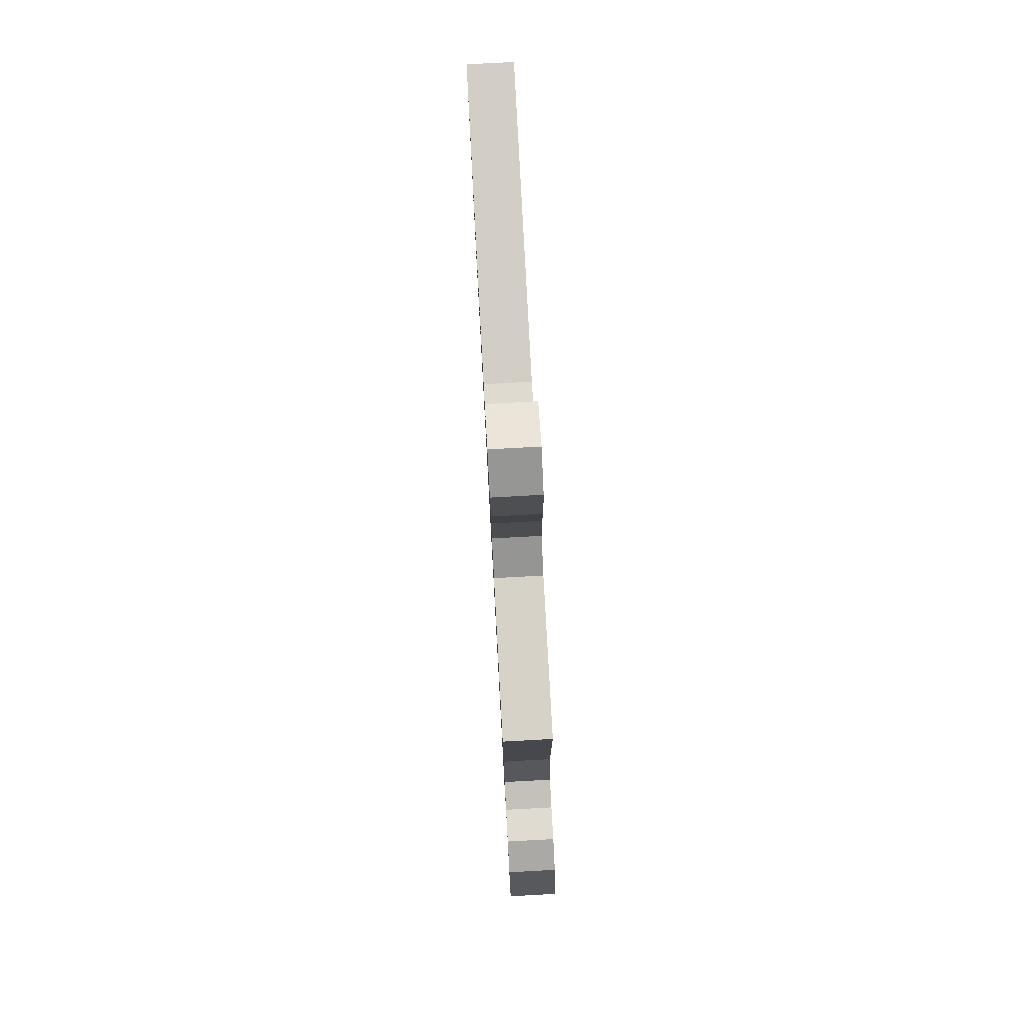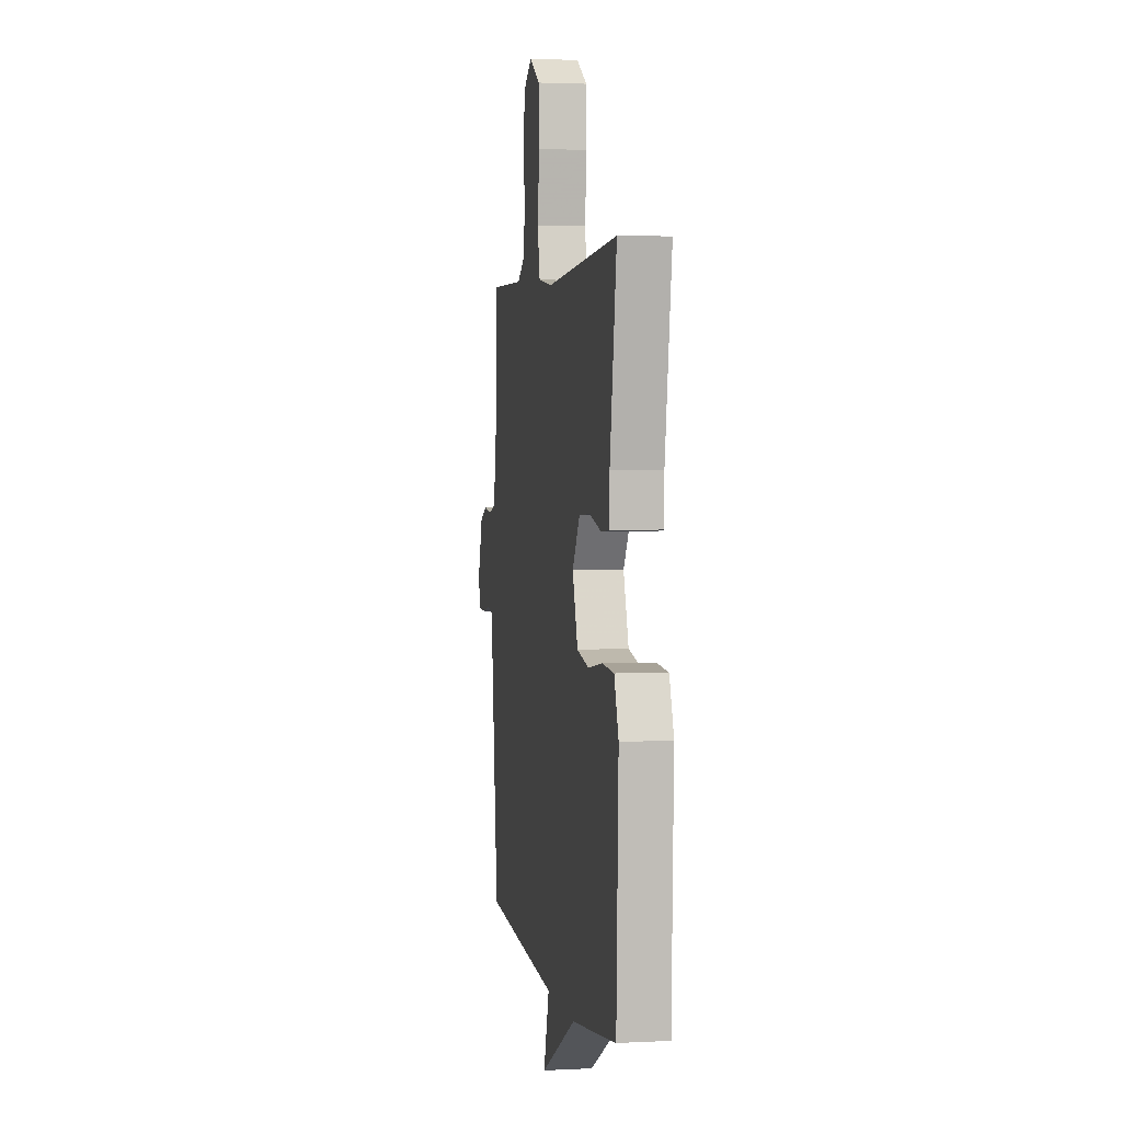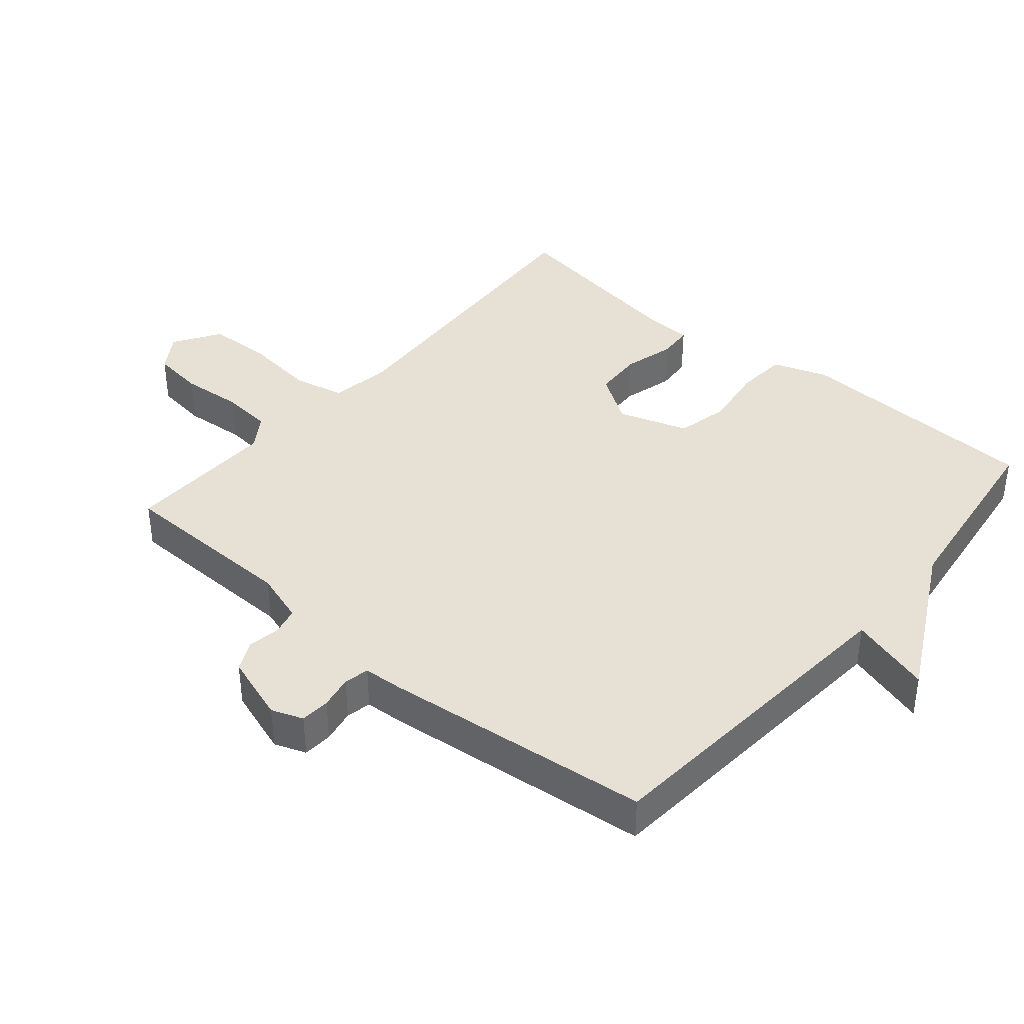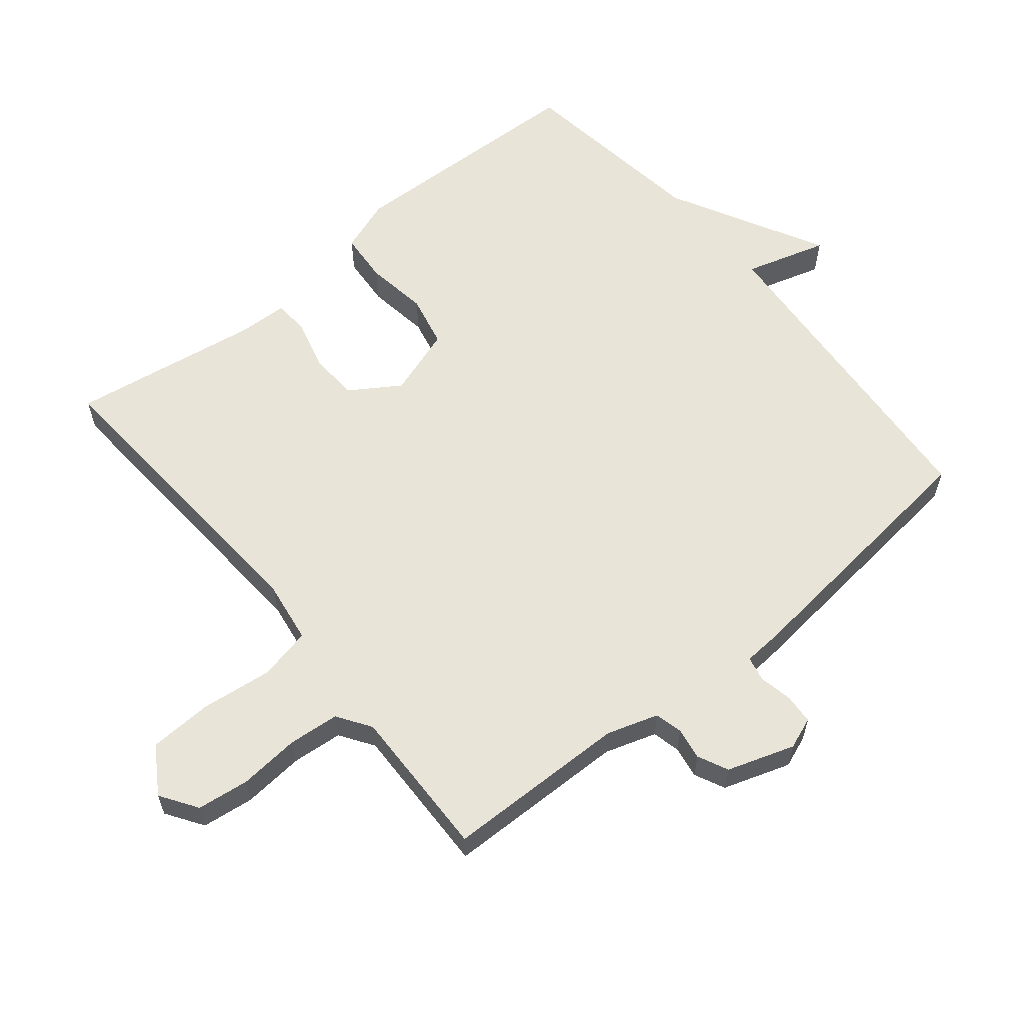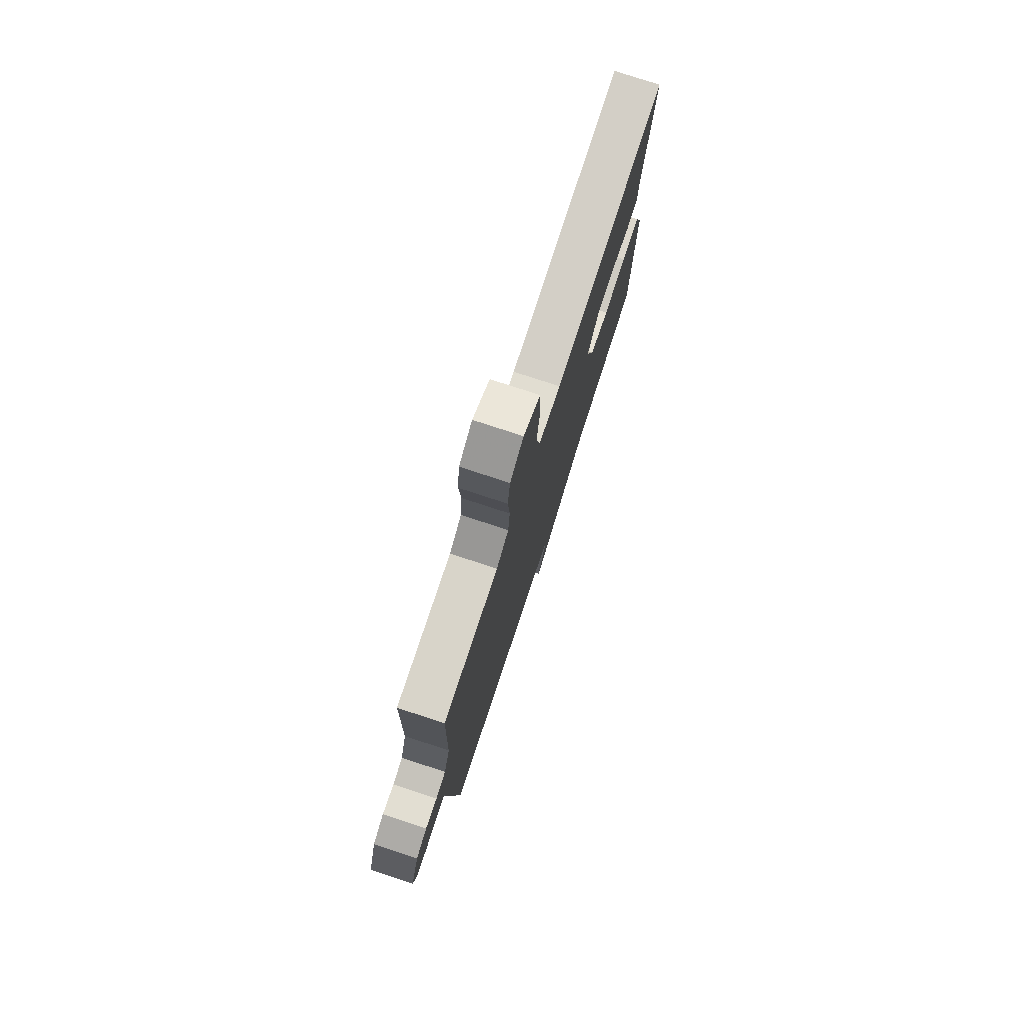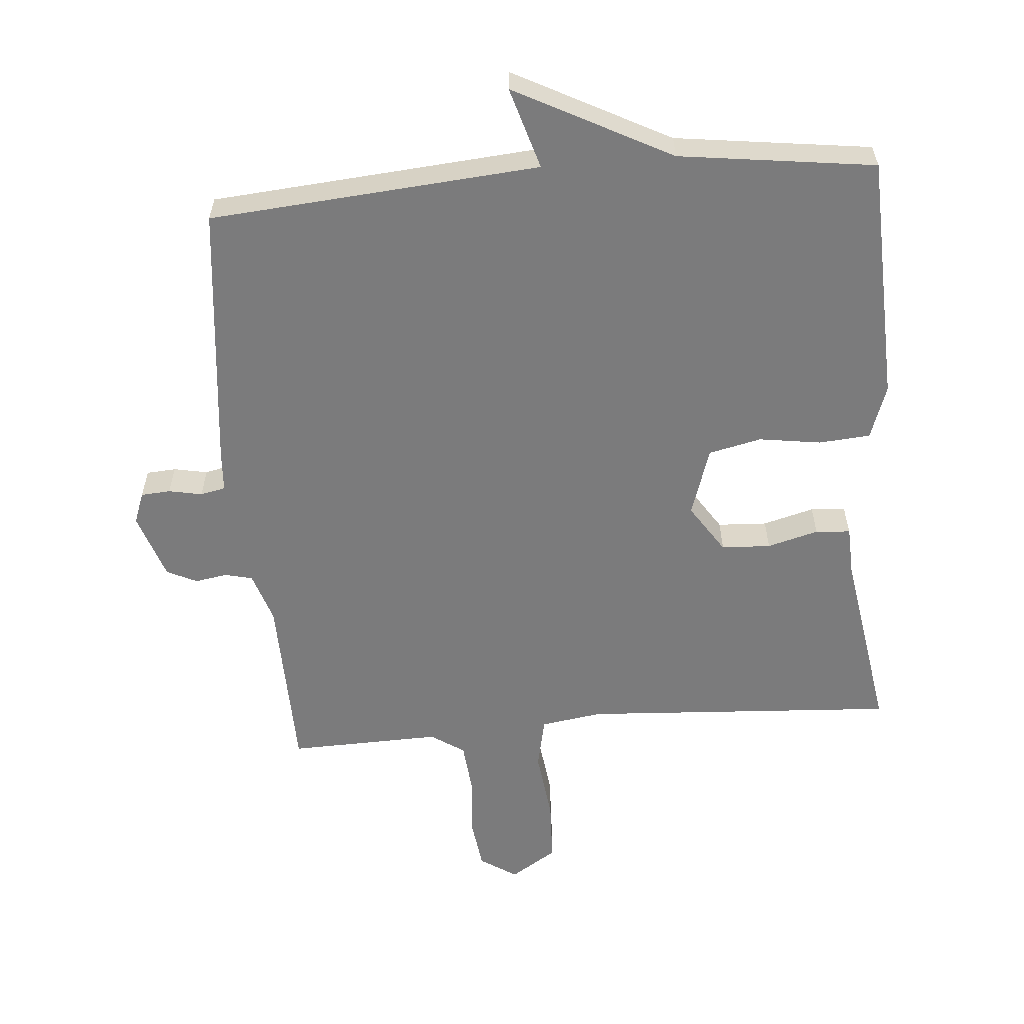
<metadata>
{"format":"obj","ext":"obj","renderer":"f3d","projection":"perspective","resolution":1024,"background":"white","views":[{"elev":79.1,"azim":86.9,"up":"+Z"},{"elev":2.5,"azim":-100.0,"up":"+Z"},{"elev":39.2,"azim":130.4,"up":"+Y"},{"elev":60.0,"azim":50.6,"up":"+Y"},{"elev":77.3,"azim":108.2,"up":"+Z"},{"elev":-58.5,"azim":-175.1,"up":"+Y"}]}
</metadata>
<code>
v -0.5 0.07 -0.5
v -0.514 0.07 -0.122
v -0.485 0.07 -0.04
v -0.407 0.07 -0.034
v -0.312 0.07 -0.048
v -0.232 0.07 -0.03
v -0.197 0.07 0.075
v -0.246 0.07 0.15
v -0.321 0.07 0.154
v -0.399 0.07 0.133
v -0.452 0.07 0.137
v -0.455 0.07 0.212
v -0.5 0.07 0.5
v -0.021 0.07 0.47
v 0.073 0.07 0.484
v 0.09 0.07 0.564
v 0.077 0.07 0.673
v 0.081 0.07 0.769
v 0.152 0.07 0.814
v 0.208 0.07 0.777
v 0.218 0.07 0.698
v 0.21 0.07 0.605
v 0.217 0.07 0.528
v 0.268 0.07 0.494
v 0.5 0.07 0.5
v 0.505 0.07 0.222
v 0.53 0.07 0.144
v 0.572 0.07 0.134
v 0.621 0.07 0.142
v 0.667 0.07 0.12
v 0.701 0.07 0.018
v 0.683 0.07 -0.03
v 0.638 0.07 -0.033
v 0.587 0.07 -0.023
v 0.549 0.07 -0.031
v 0.545 0.07 -0.091
v 0.5 0.07 -0.5
v -0.002 0.07 -0.54
v 0.035 0.07 -0.665
v -0.202 0.07 -0.54
v -0.5 0 -0.5
v -0.514 0 -0.122
v -0.485 0 -0.04
v -0.407 0 -0.034
v -0.312 0 -0.048
v -0.232 0 -0.03
v -0.197 0 0.075
v -0.246 0 0.15
v -0.321 0 0.154
v -0.399 0 0.133
v -0.452 0 0.137
v -0.455 0 0.212
v -0.5 0 0.5
v -0.021 0 0.47
v 0.073 0 0.484
v 0.09 0 0.564
v 0.077 0 0.673
v 0.081 0 0.769
v 0.152 0 0.814
v 0.208 0 0.777
v 0.218 0 0.698
v 0.21 0 0.605
v 0.217 0 0.528
v 0.268 0 0.494
v 0.5 0 0.5
v 0.505 0 0.222
v 0.53 0 0.144
v 0.572 0 0.134
v 0.621 0 0.142
v 0.667 0 0.12
v 0.701 0 0.018
v 0.683 0 -0.03
v 0.638 0 -0.033
v 0.587 0 -0.023
v 0.549 0 -0.031
v 0.545 0 -0.091
v 0.5 0 -0.5
v -0.002 0 -0.54
v 0.035 0 -0.665
v -0.202 0 -0.54
f 38 39 40
f 40 1 2
f 38 40 2
f 37 38 2
f 36 37 2
f 35 36 2
f 34 35 2
f 32 33 34
f 31 32 34
f 30 31 34
f 29 30 34
f 28 29 34
f 27 28 34 2
f 24 25 26
f 23 24 26 27
f 20 21 22
f 19 20 22
f 18 19 22
f 17 18 22
f 16 17 22
f 15 16 22 23
f 12 13 14
f 12 14 15
f 11 12 15
f 10 11 15
f 9 10 15
f 15 23 27
f 9 15 27
f 8 9 27
f 2 3 4 5
f 2 5 6
f 27 2 6
f 7 8 27
f 6 7 27
f 80 79 78
f 42 41 80
f 42 80 78
f 42 78 77
f 42 77 76
f 42 76 75
f 42 75 74
f 74 73 72
f 74 72 71
f 74 71 70
f 74 70 69
f 74 69 68
f 42 74 68 67
f 66 65 64
f 67 66 64 63
f 62 61 60
f 62 60 59
f 62 59 58
f 62 58 57
f 62 57 56
f 63 62 56 55
f 54 53 52
f 55 54 52
f 55 52 51
f 55 51 50
f 55 50 49
f 67 63 55
f 67 55 49
f 67 49 48
f 45 44 43 42
f 46 45 42
f 46 42 67
f 67 48 47
f 67 47 46
f 1 41 42 2
f 2 42 43 3
f 3 43 44 4
f 4 44 45 5
f 5 45 46 6
f 6 46 47 7
f 7 47 48 8
f 8 48 49 9
f 9 49 50 10
f 10 50 51 11
f 11 51 52 12
f 12 52 53 13
f 13 53 54 14
f 14 54 55 15
f 15 55 56 16
f 16 56 57 17
f 17 57 58 18
f 18 58 59 19
f 19 59 60 20
f 20 60 61 21
f 21 61 62 22
f 22 62 63 23
f 23 63 64 24
f 24 64 65 25
f 25 65 66 26
f 26 66 67 27
f 27 67 68 28
f 28 68 69 29
f 29 69 70 30
f 30 70 71 31
f 31 71 72 32
f 32 72 73 33
f 33 73 74 34
f 34 74 75 35
f 35 75 76 36
f 36 76 77 37
f 37 77 78 38
f 38 78 79 39
f 39 79 80 40
f 40 80 41 1

</code>
